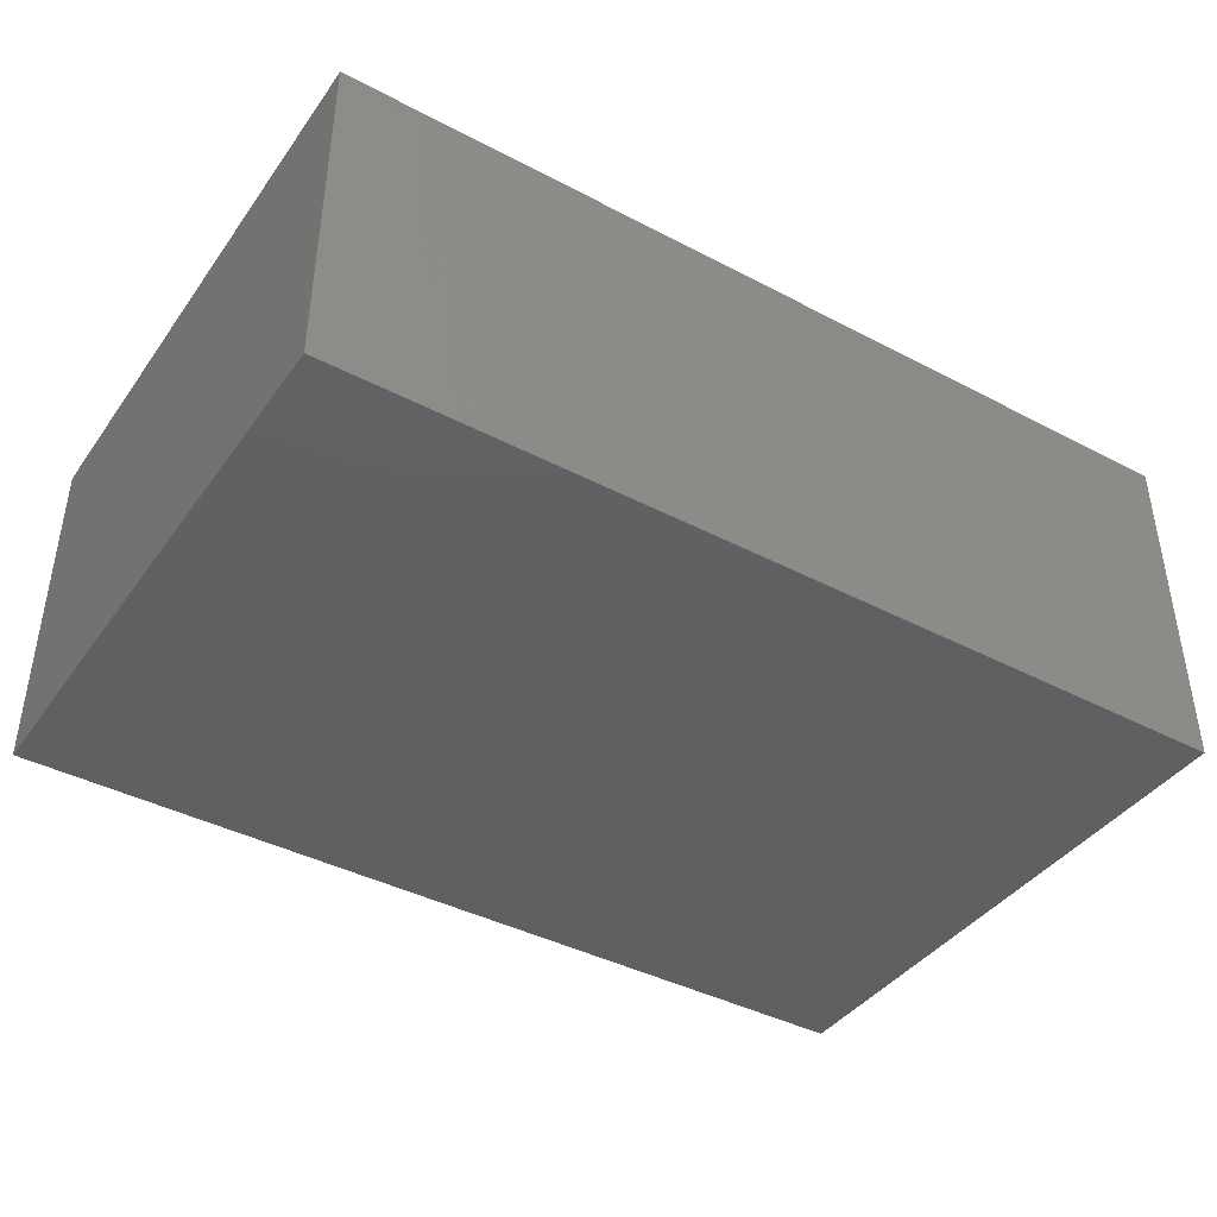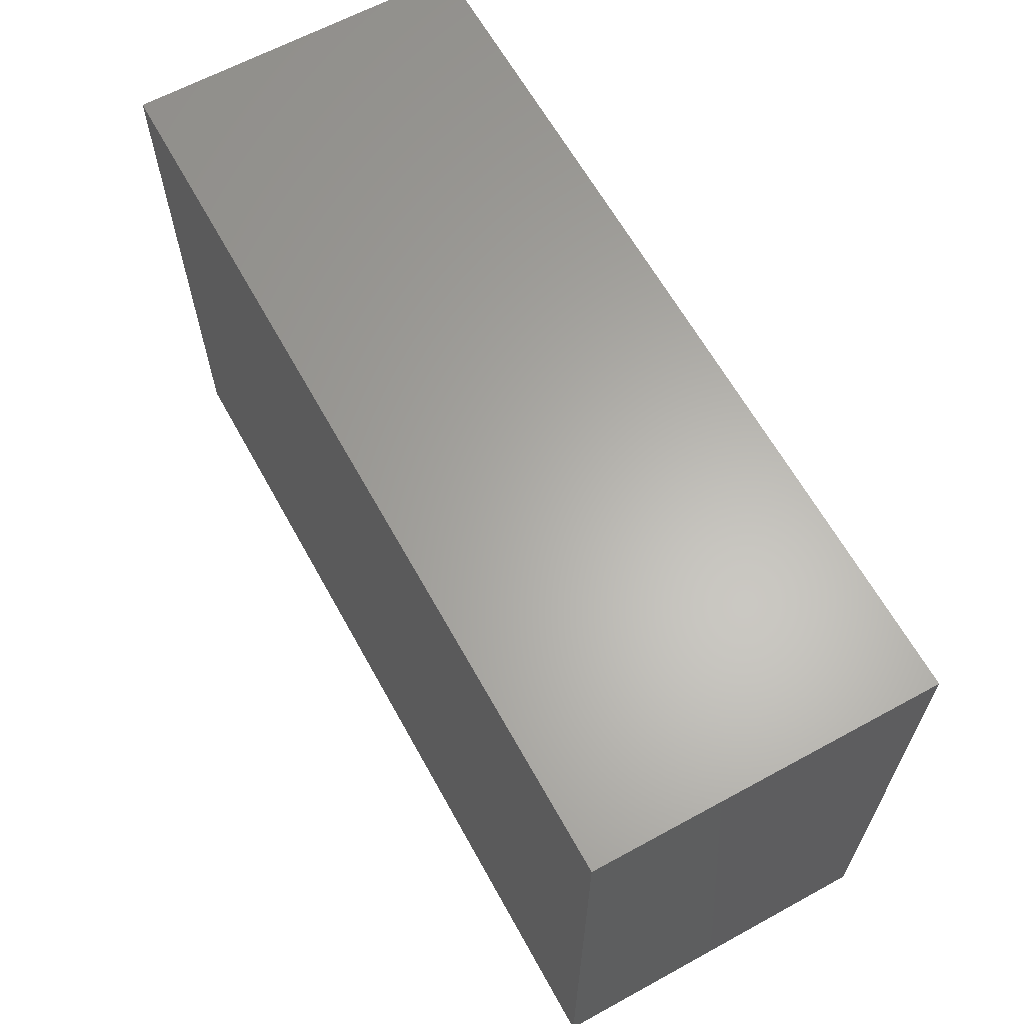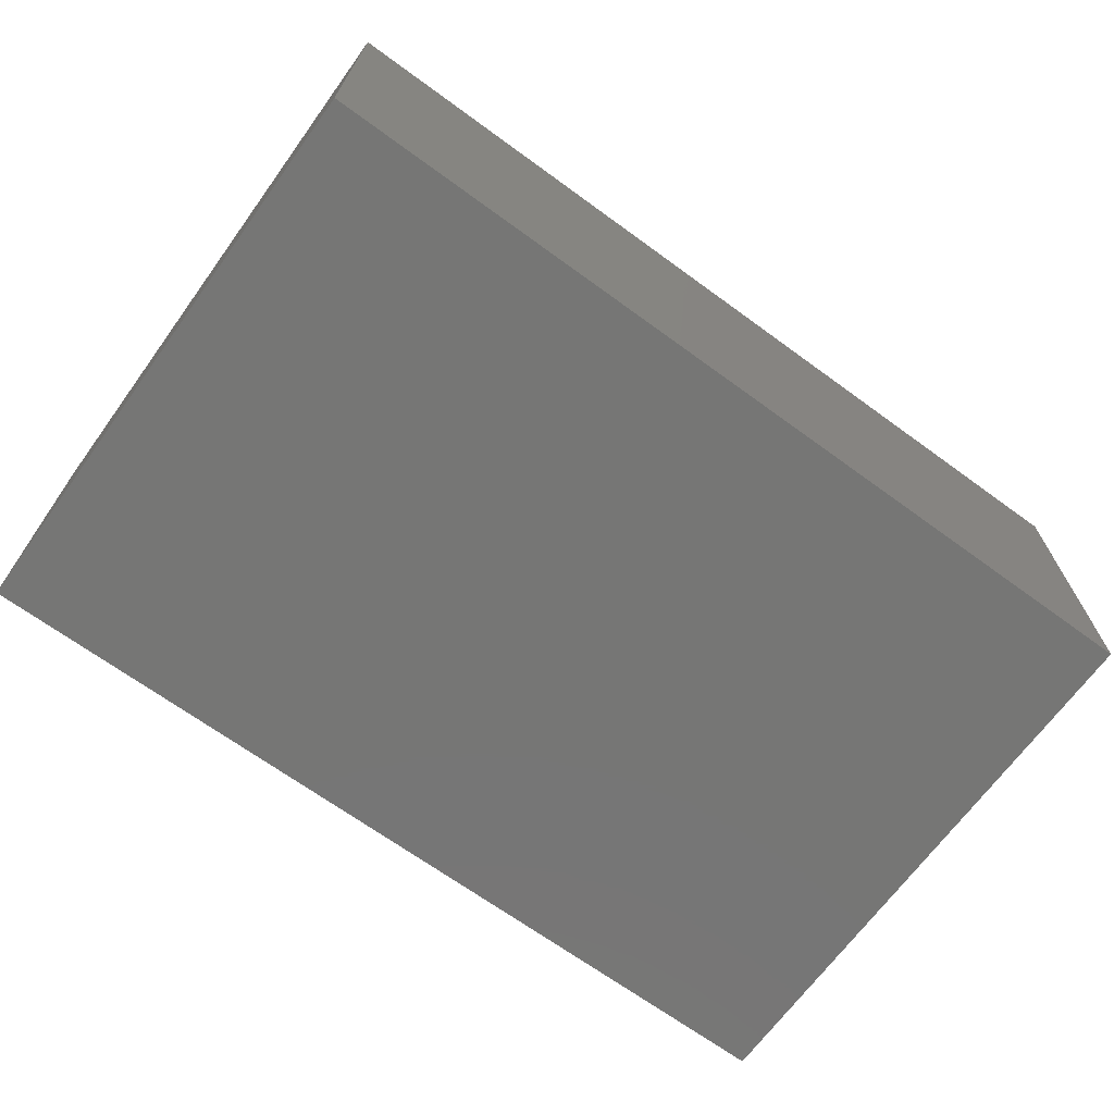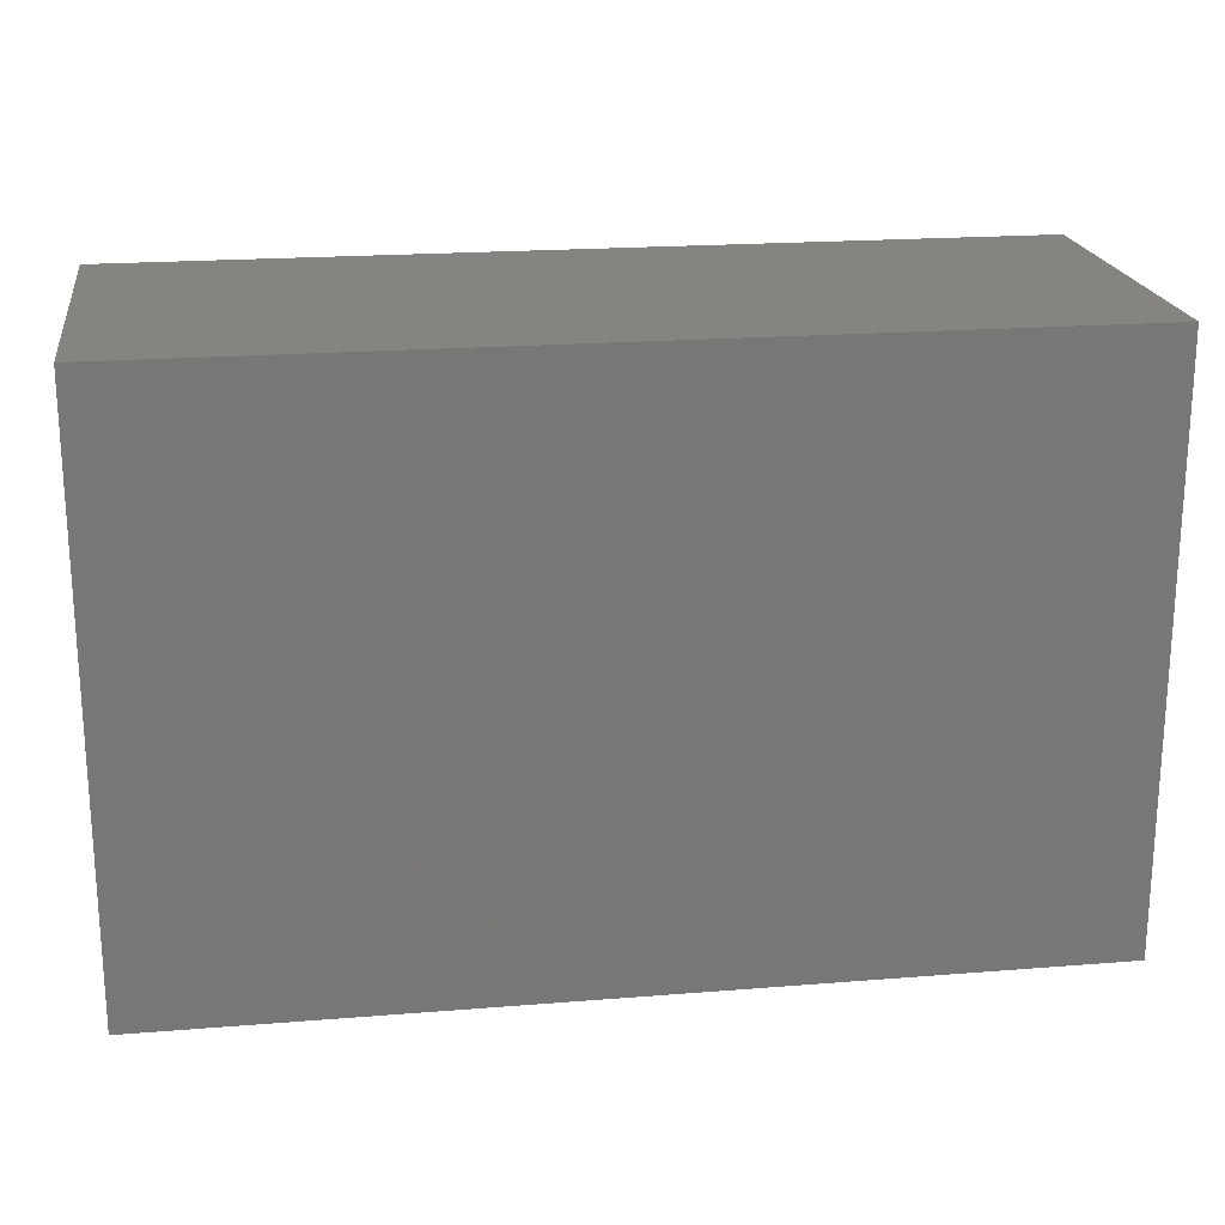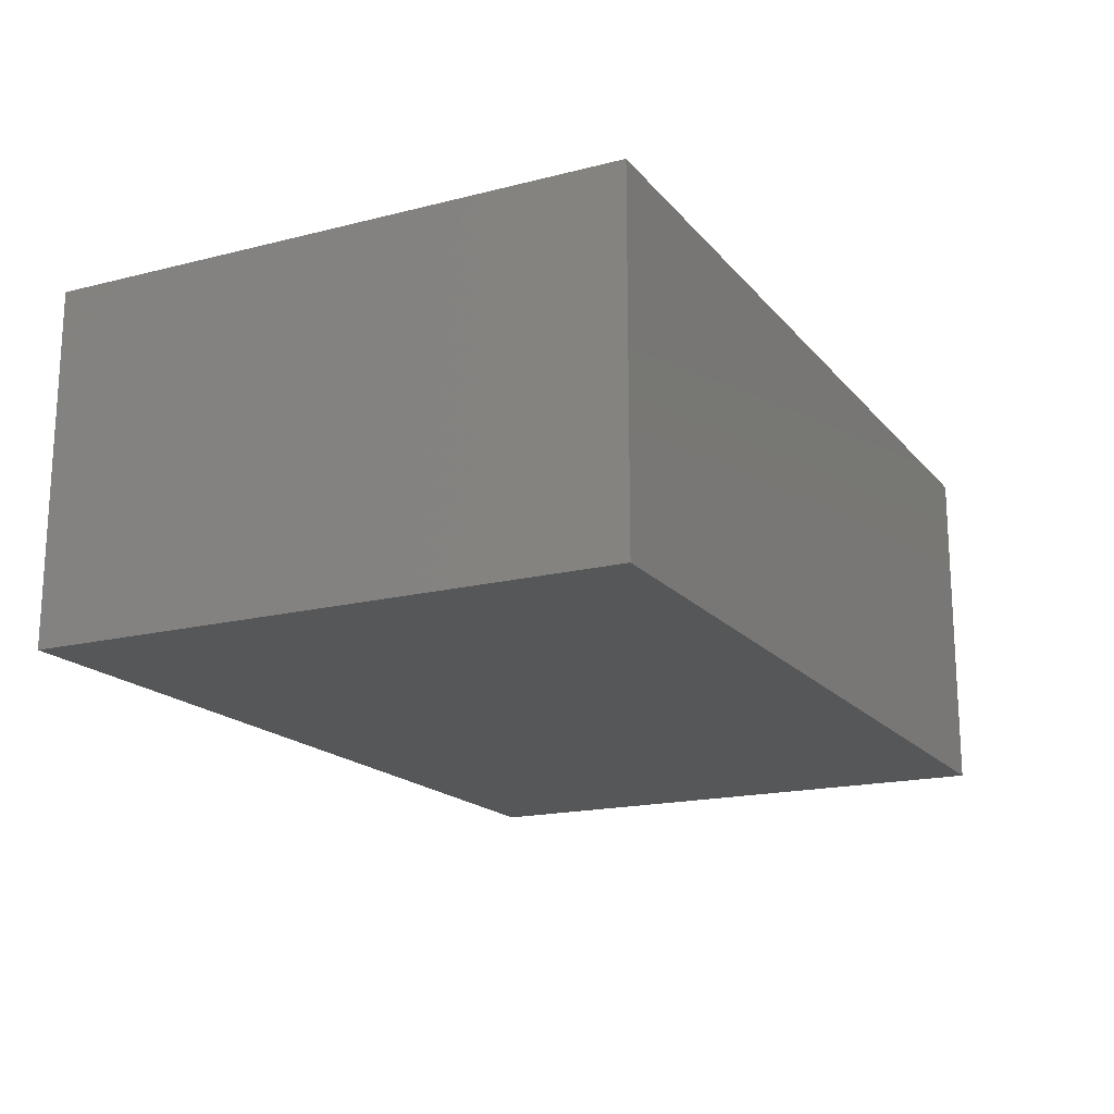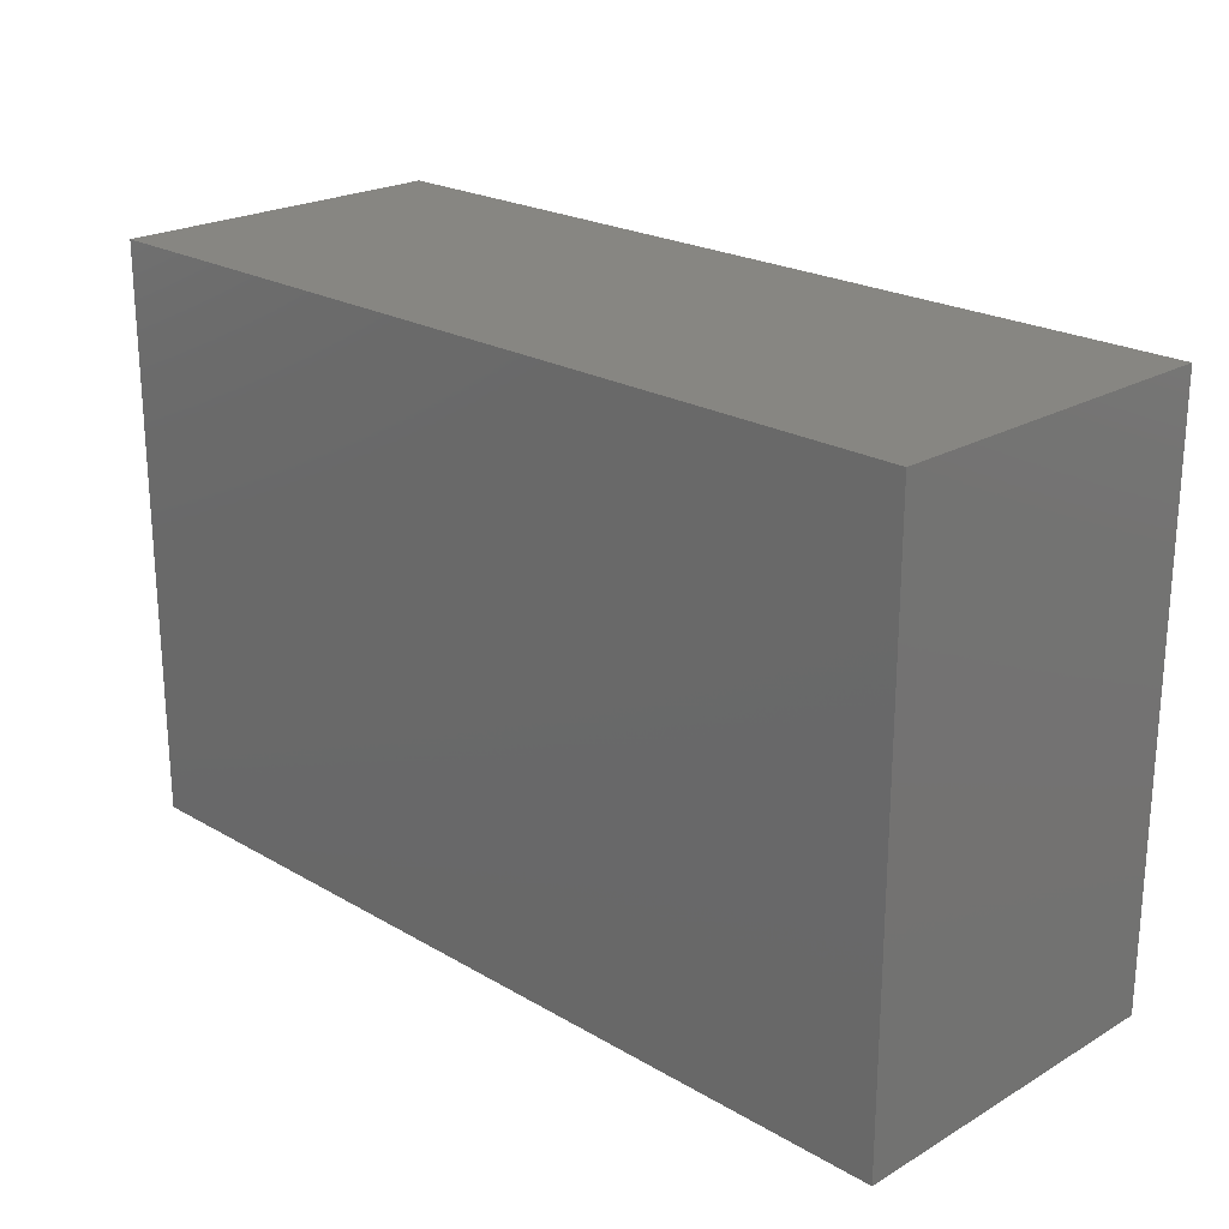
<metadata>
{"format":"stl","ext":"stl","renderer":"f3d","projection":"perspective","resolution":1024,"background":"white","views":[{"elev":-41.1,"azim":-32.5,"up":"+Y"},{"elev":63.4,"azim":-118.9,"up":"+Z"},{"elev":-68.4,"azim":-36.1,"up":"+Y"},{"elev":20.4,"azim":171.7,"up":"+Z"},{"elev":-17.6,"azim":-63.4,"up":"+Y"},{"elev":22.4,"azim":45.0,"up":"+Z"}]}
</metadata>
<code>
# stl→obj: 8 verts, 12 faces
v -19.5 -7.5 0
v -19.5 7.5 0
v -19.5 -7.5 -25
v -19.5 7.5 -25
v 19.5 -7.5 0
v 19.5 7.5 0
v 19.5 -7.5 -25
v 19.5 7.5 -25
f 1 2 3
f 3 2 4
f 1 5 6
f 2 1 6
f 3 7 5
f 1 3 5
f 4 8 3
f 3 8 7
f 2 6 4
f 4 6 8
f 7 8 6
f 5 7 6

</code>
